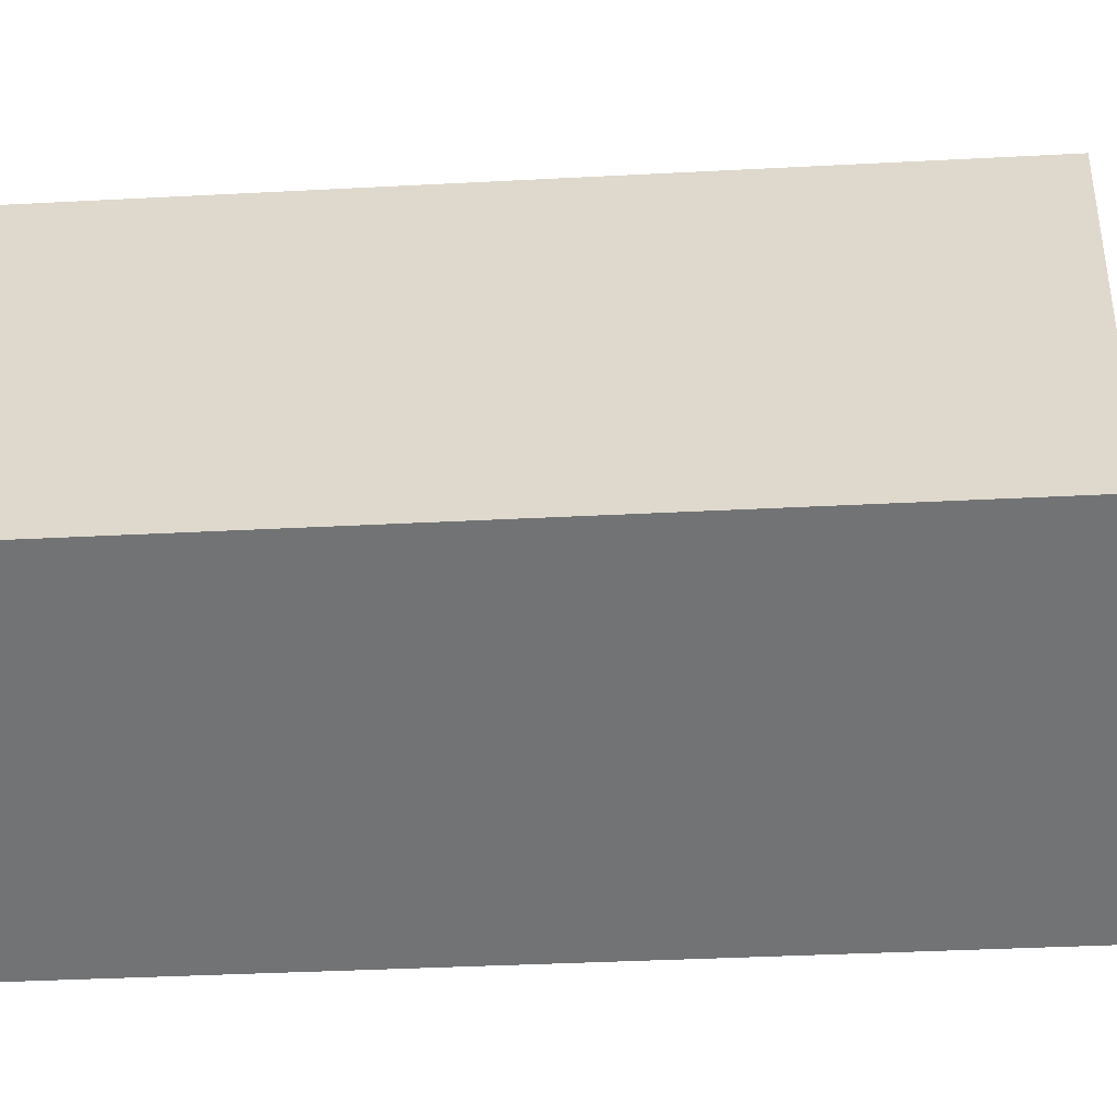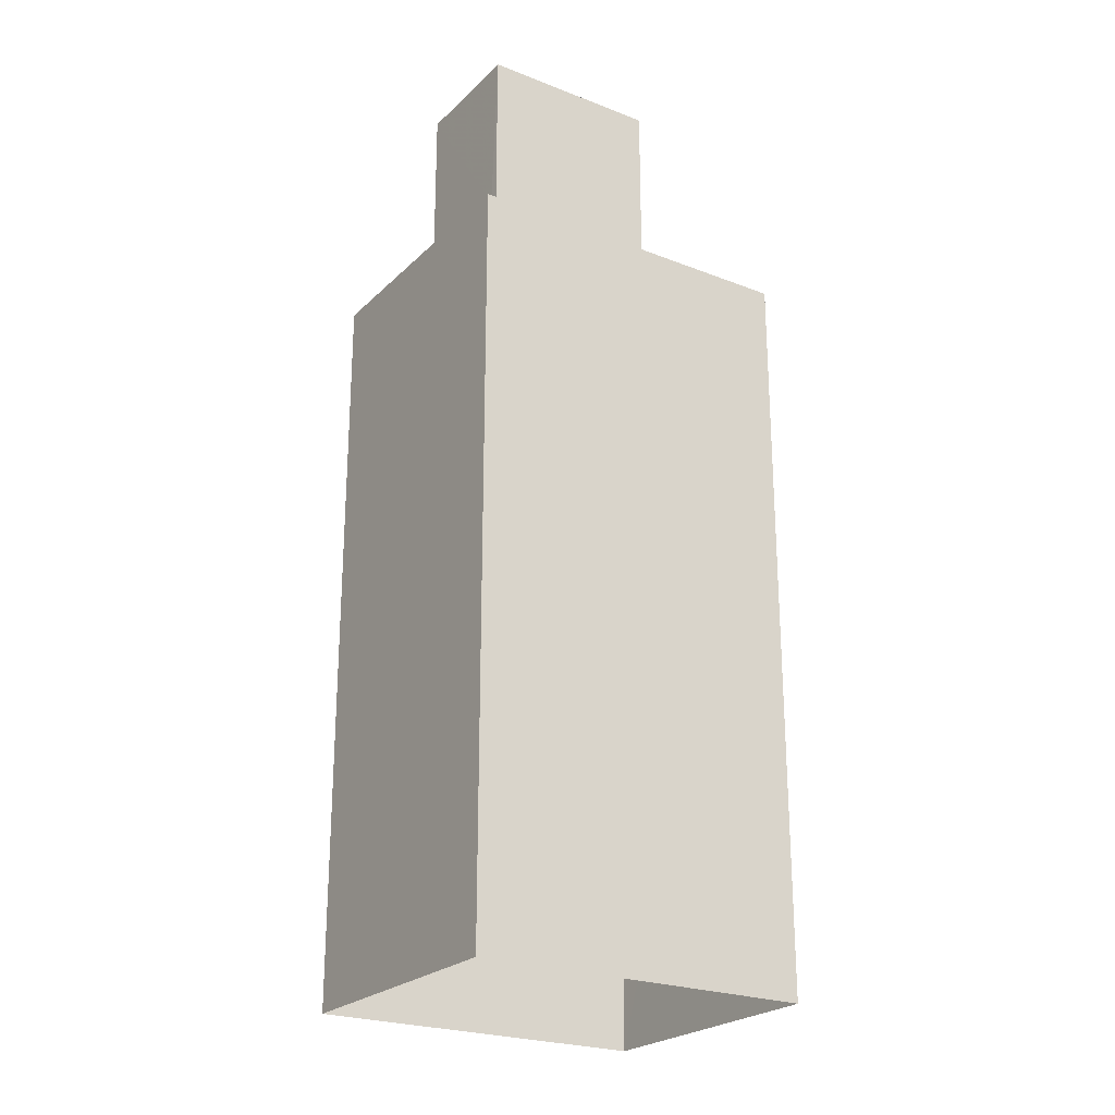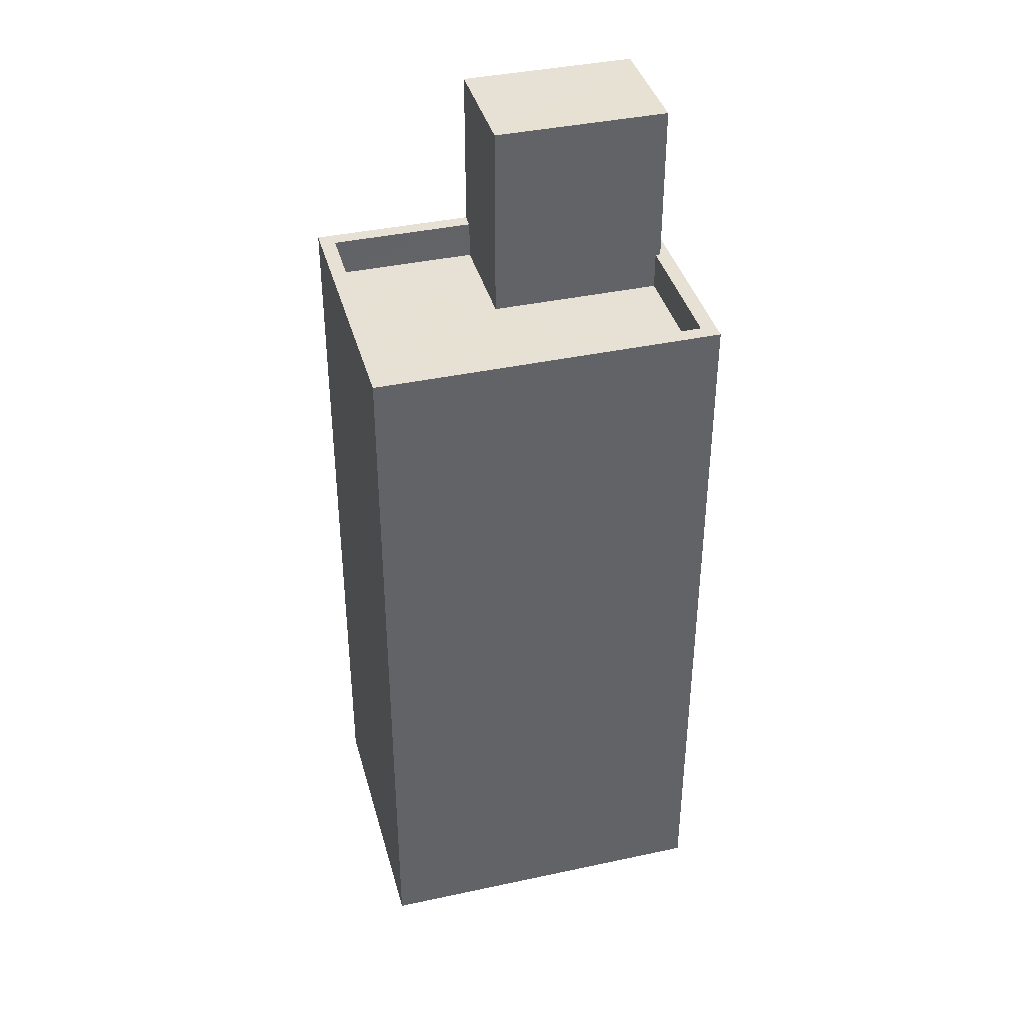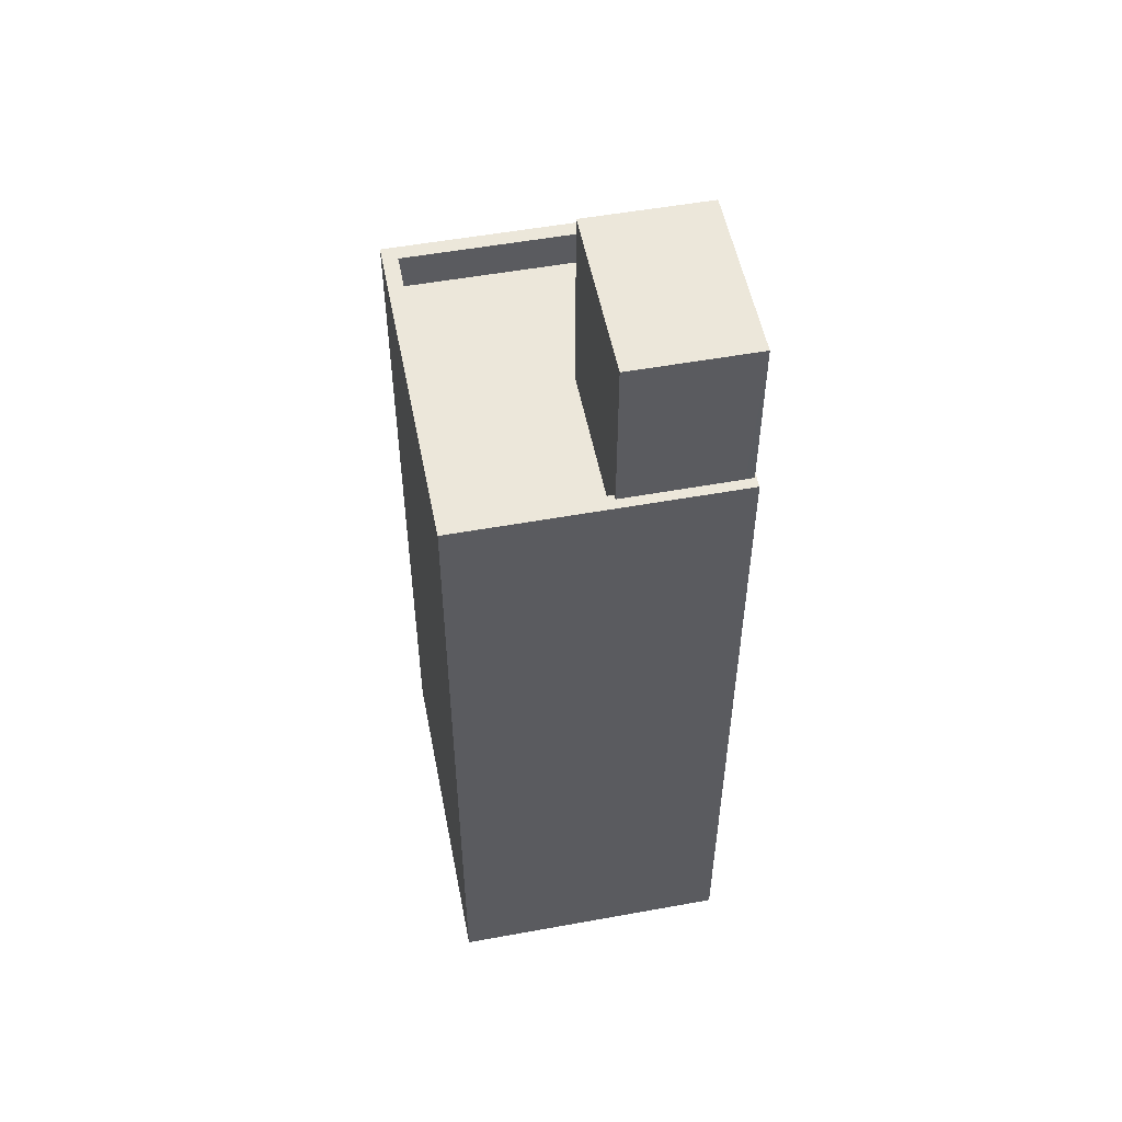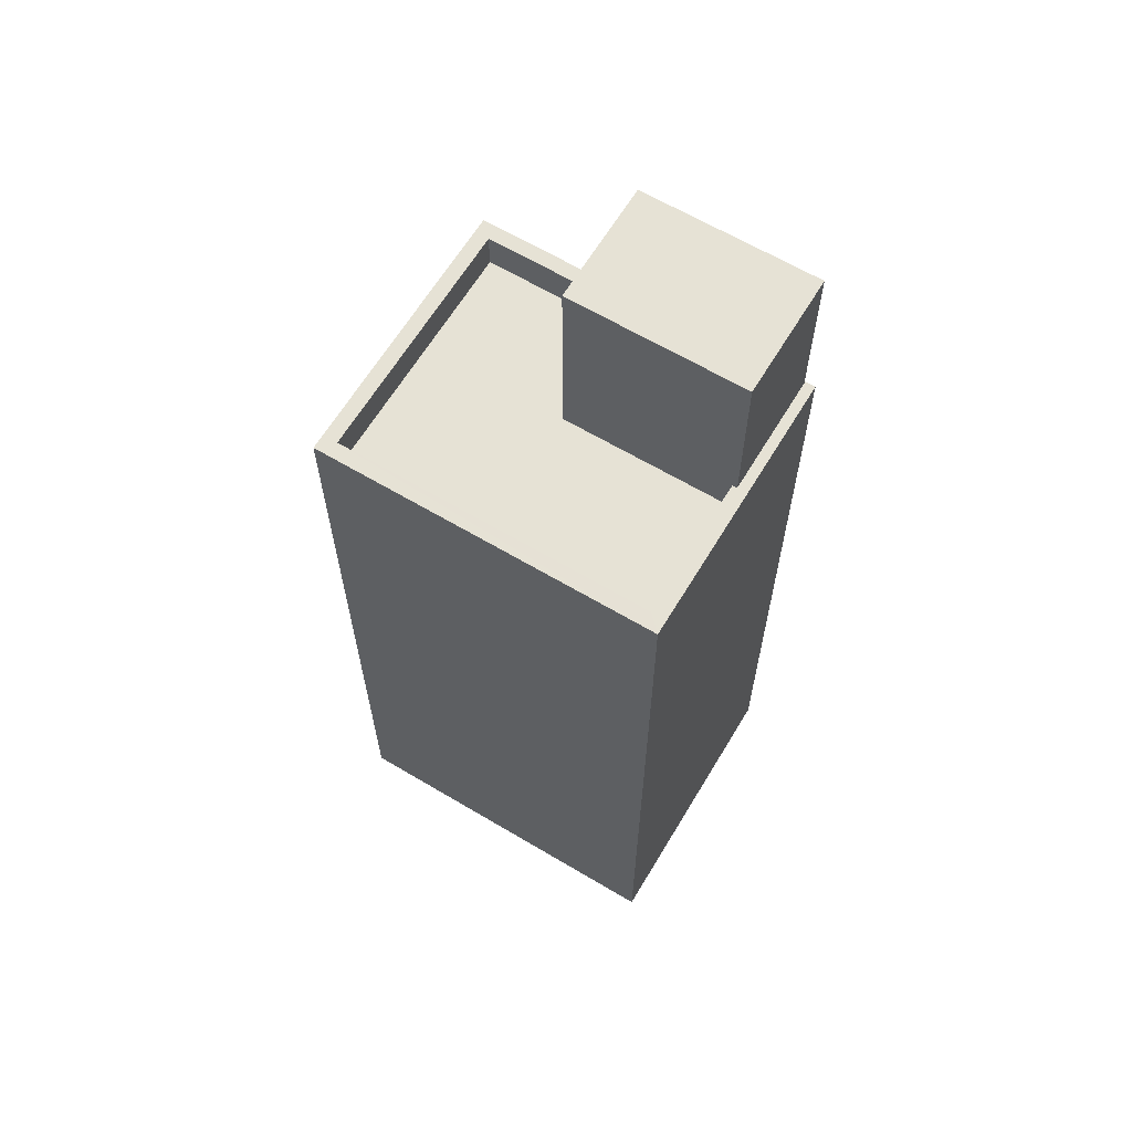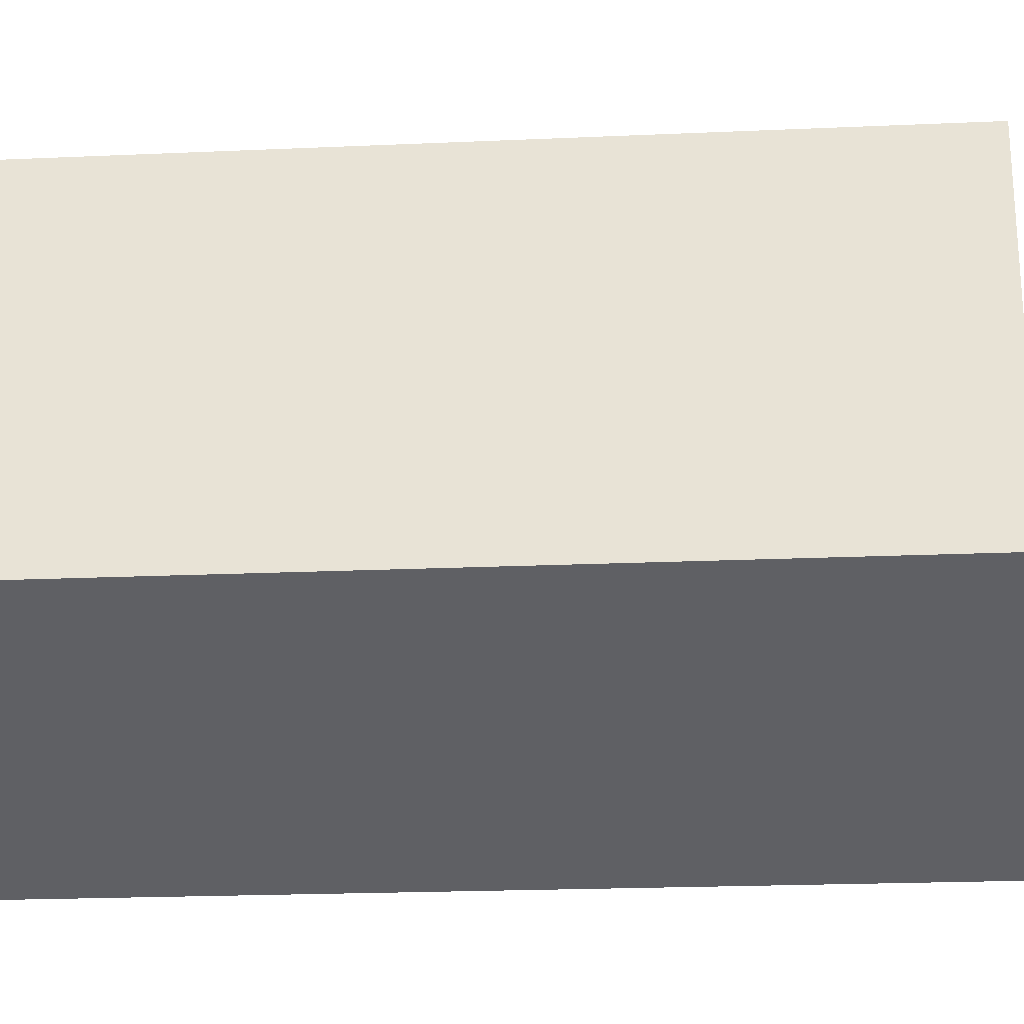
<metadata>
{"format":"obj","ext":"obj","renderer":"f3d","projection":"perspective","resolution":1024,"background":"white","views":[{"elev":-30.0,"azim":-85.3,"up":"+Y"},{"elev":-23.9,"azim":30.7,"up":"+Z"},{"elev":39.4,"azim":-131.2,"up":"+Z"},{"elev":53.2,"azim":-37.2,"up":"+Z"},{"elev":64.0,"azim":-85.2,"up":"+Z"},{"elev":-17.4,"azim":-84.4,"up":"+Y"}]}
</metadata>
<code>
v -5681 -3.534e+04 3.239
v -5677 -3.533e+04 3.242
v -5670 -3.533e+04 3.24
v -5674 -3.534e+04 3.237
v -5681 -3.534e+04 22.4
v -5675 -3.534e+04 22.4
v -5677 -3.533e+04 22.41
v -5671 -3.533e+04 22.4
v -5677 -3.534e+04 22.4
v -5673 -3.534e+04 22.4
v -5675 -3.534e+04 23.4
v -5674 -3.534e+04 23.4
v -5674 -3.534e+04 23.4
v -5670 -3.533e+04 23.4
v -5677 -3.533e+04 23.41
v -5677 -3.533e+04 23.41
v -5672 -3.534e+04 23.4
v -5671 -3.533e+04 23.4
v -5673 -3.534e+04 23.4
v -5677 -3.534e+04 23.4
v -5681 -3.534e+04 23.4
v -5677 -3.534e+04 23.4
v -5681 -3.534e+04 23.4
v -5675 -3.534e+04 27.7
v -5677 -3.534e+04 27.7
v -5674 -3.534e+04 27.7
v -5672 -3.534e+04 27.7
f 1 2 3
f 4 1 3
f 5 6 7
f 7 6 8
f 5 9 6
f 8 6 10
f 11 12 13
f 14 15 16
f 12 14 17
f 17 18 19
f 16 18 14
f 12 17 13
f 14 18 17
f 11 20 12
f 20 21 12
f 16 15 21
f 22 23 20
f 16 21 23
f 23 21 20
f 24 25 26
f 27 24 26
f 18 7 8
f 18 16 7
f 19 18 8
f 10 19 8
f 22 5 23
f 22 9 5
f 23 5 7
f 16 23 7
f 12 4 3
f 14 12 3
f 12 21 1
f 4 12 1
f 21 2 1
f 21 15 2
f 14 3 2
f 15 14 2
f 26 25 11
f 26 11 13
f 25 20 11
f 6 22 24
f 24 22 25
f 6 9 22
f 25 22 20
f 10 6 19
f 17 19 27
f 27 19 24
f 19 6 24
f 17 27 26
f 13 17 26

</code>
